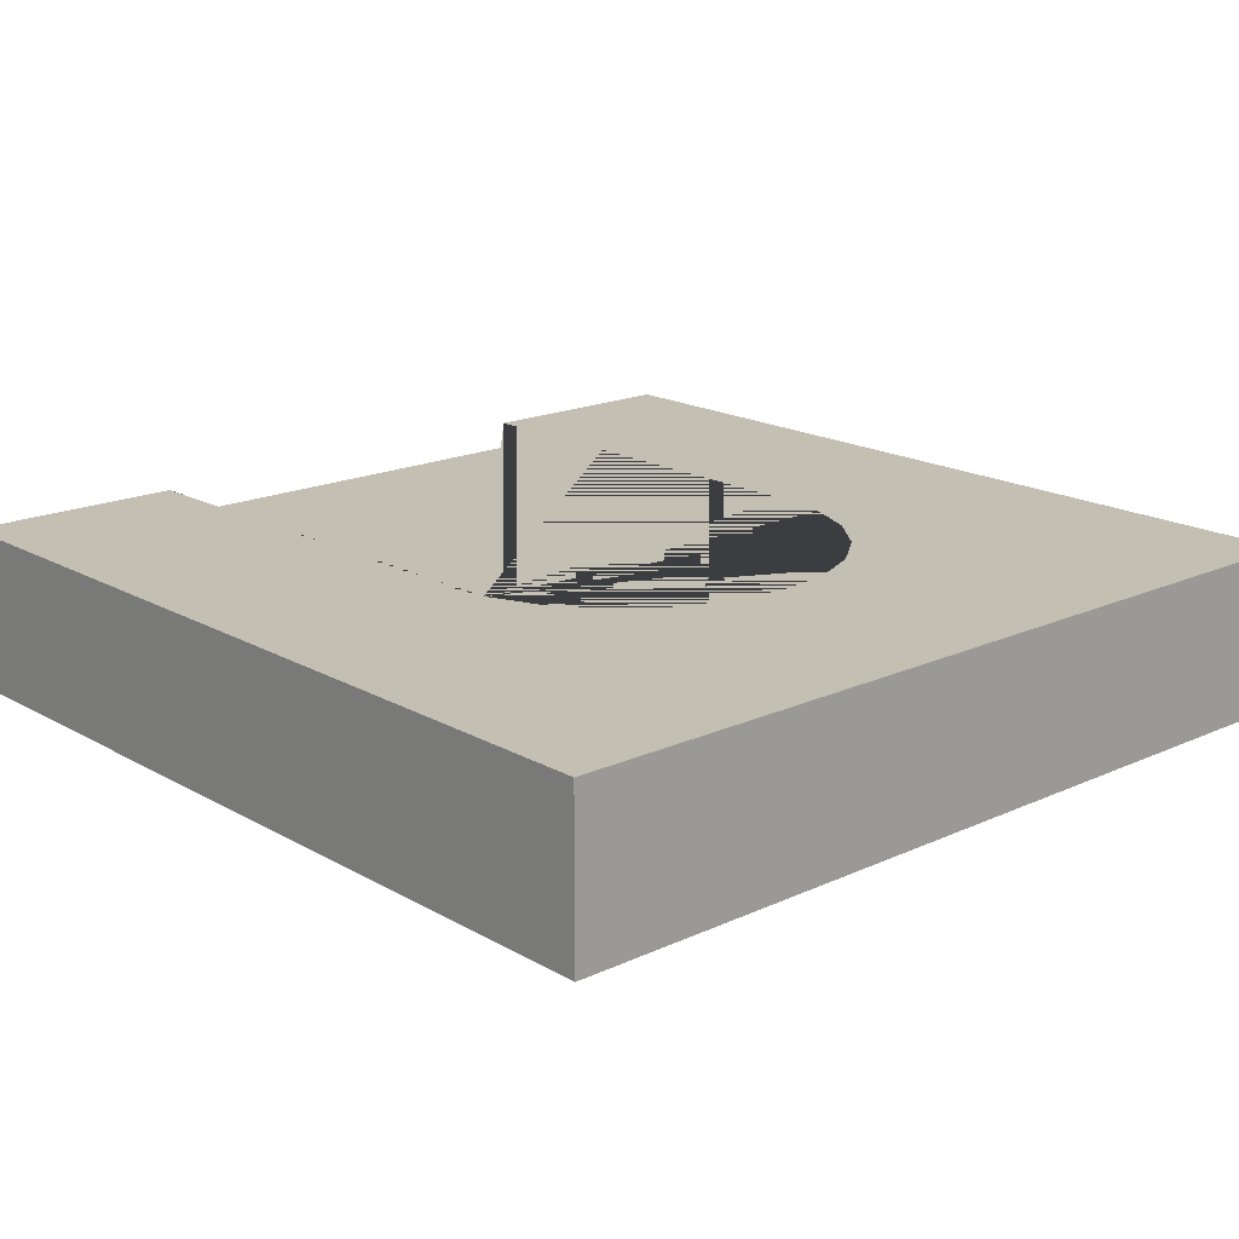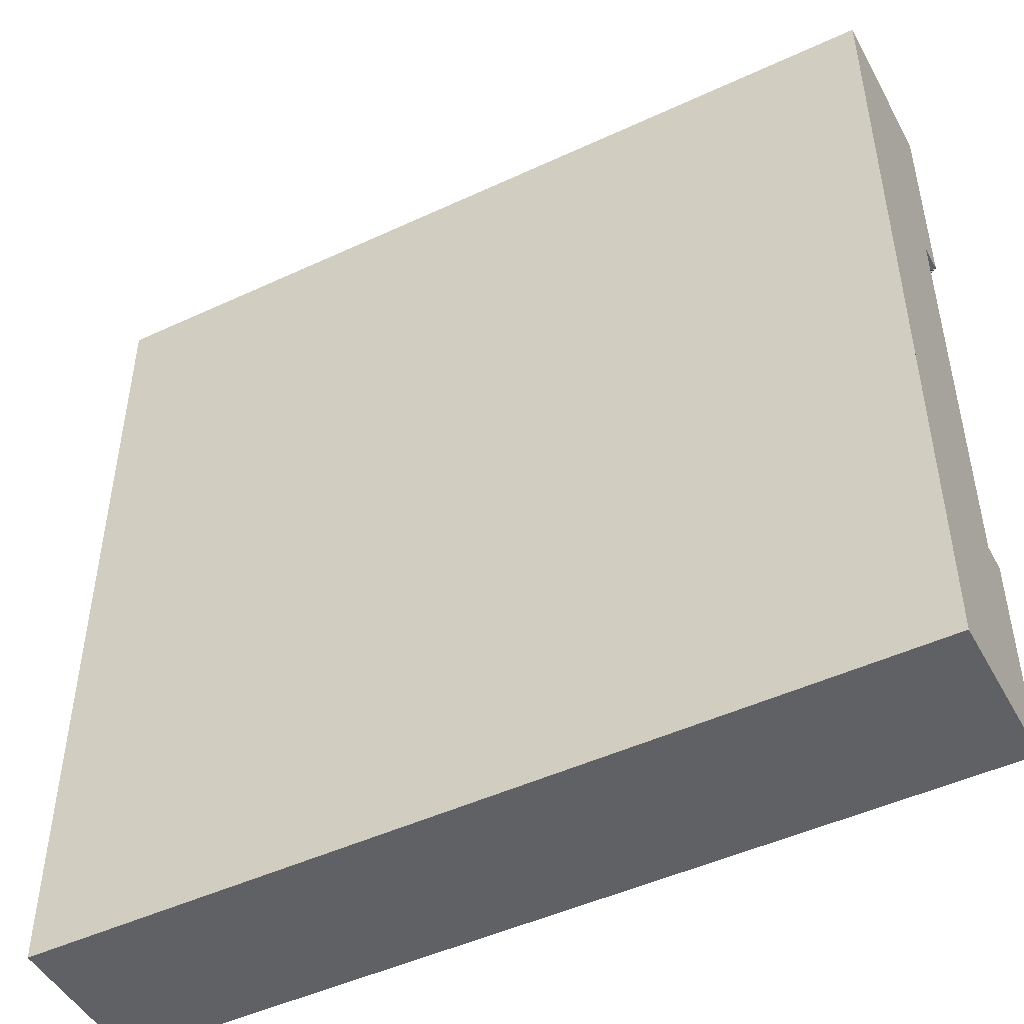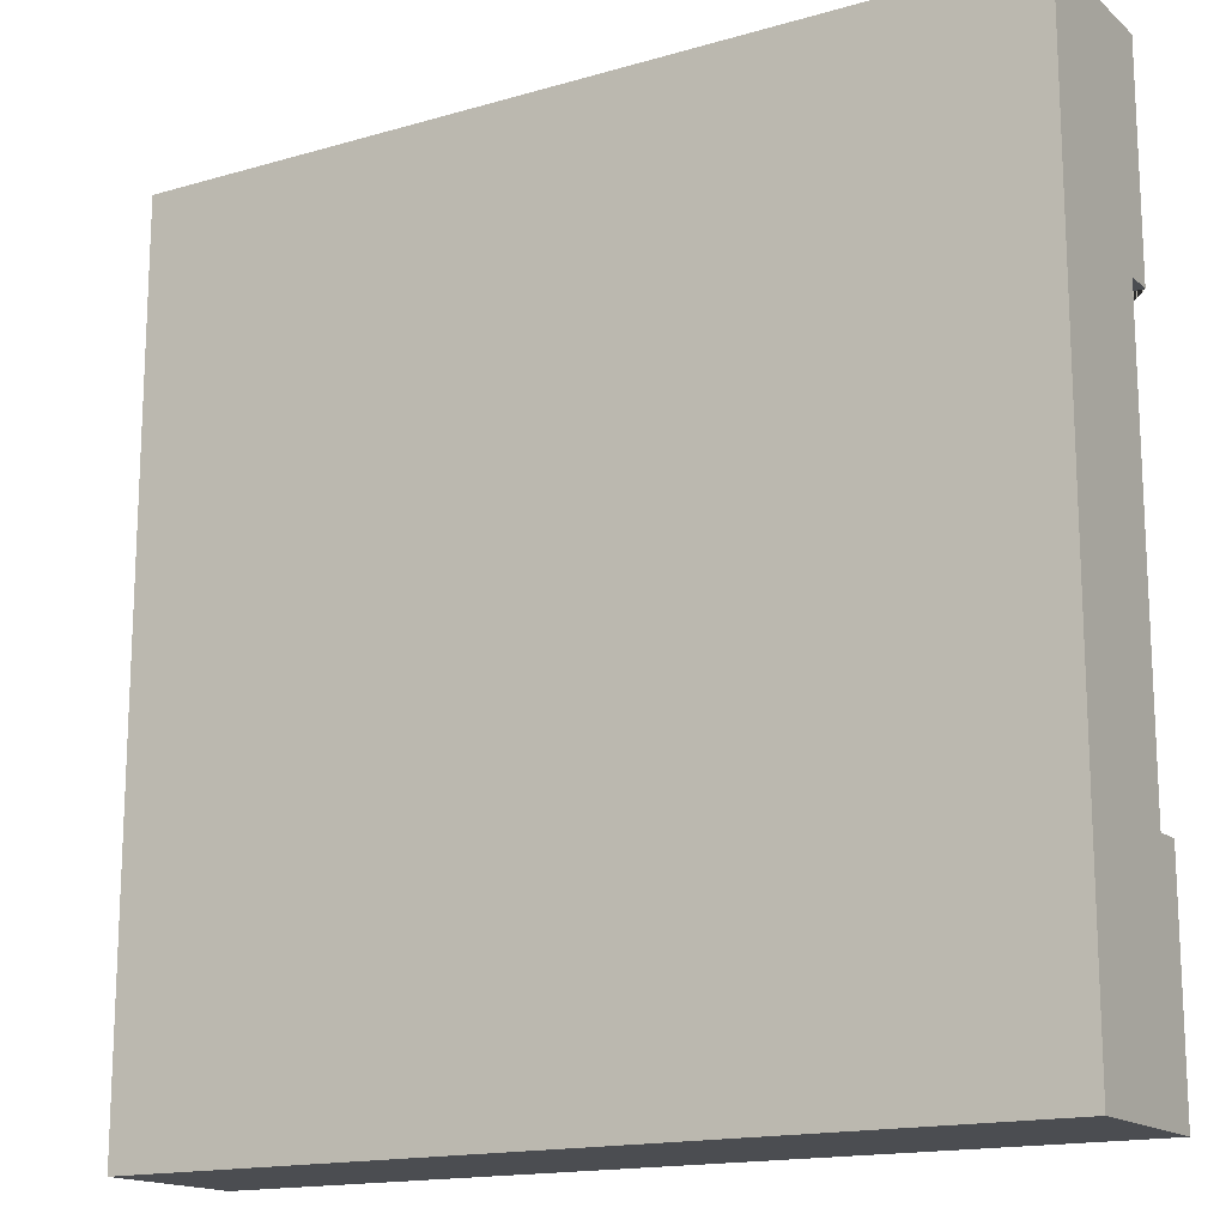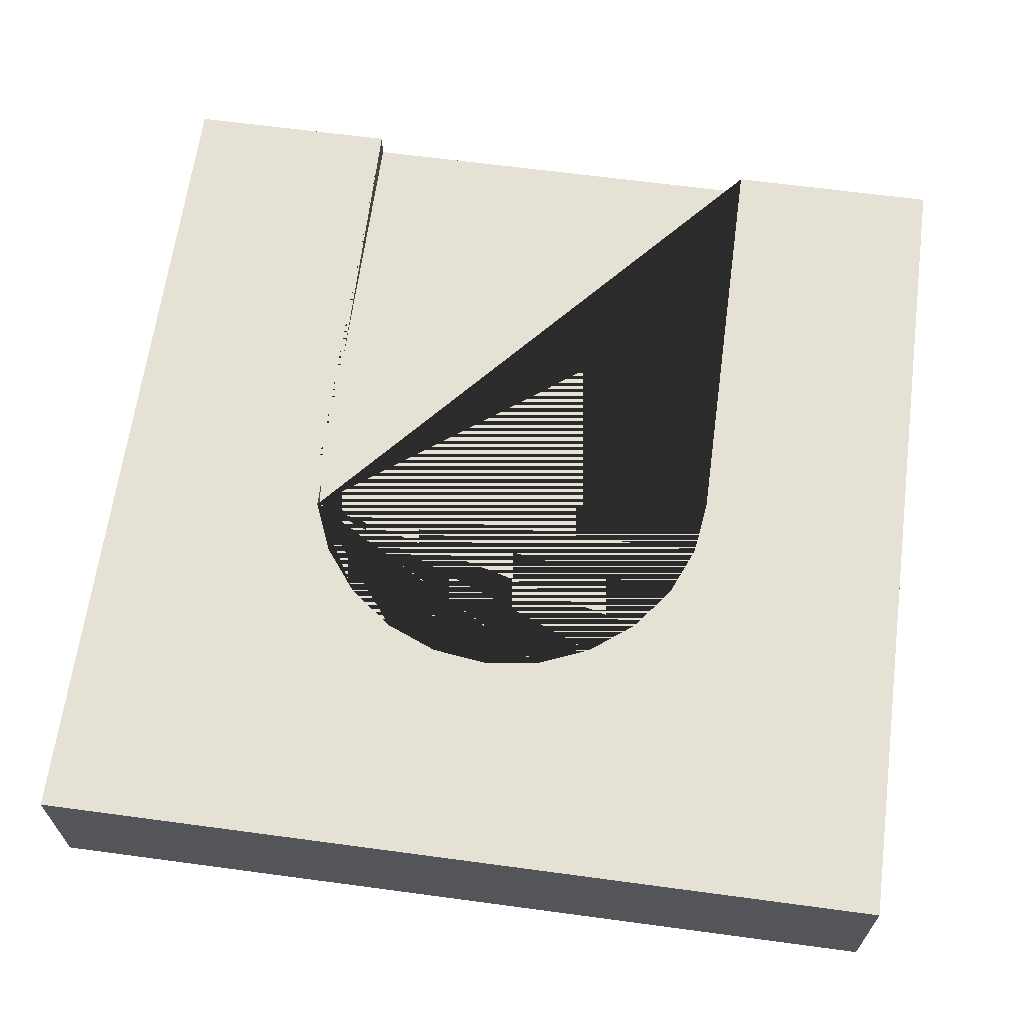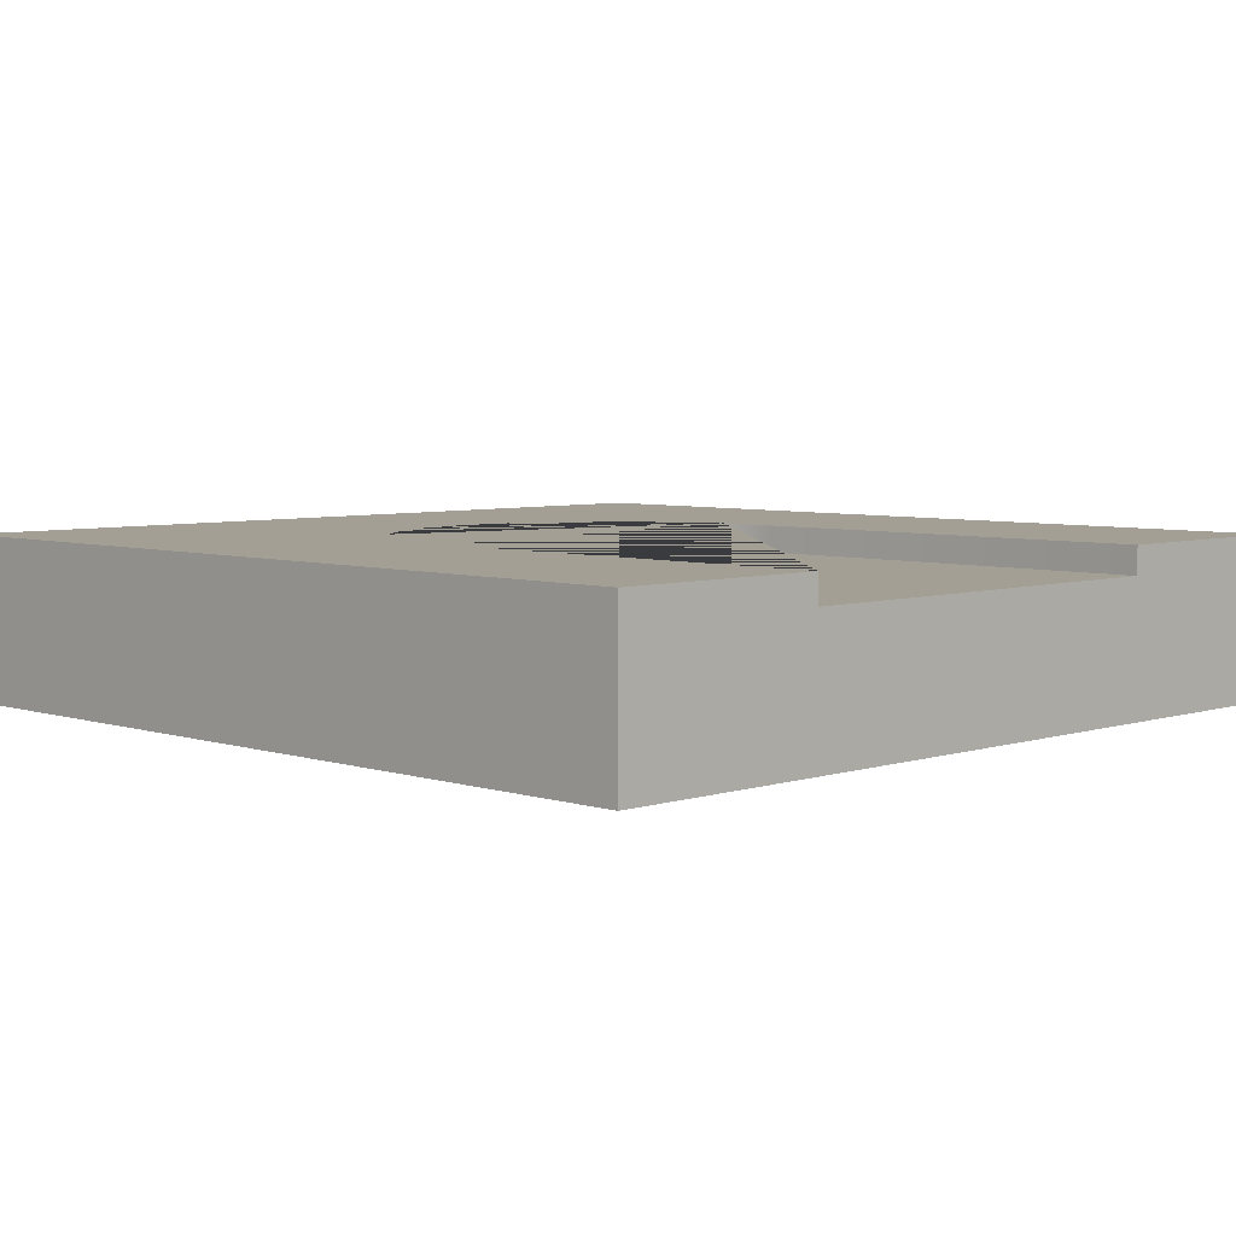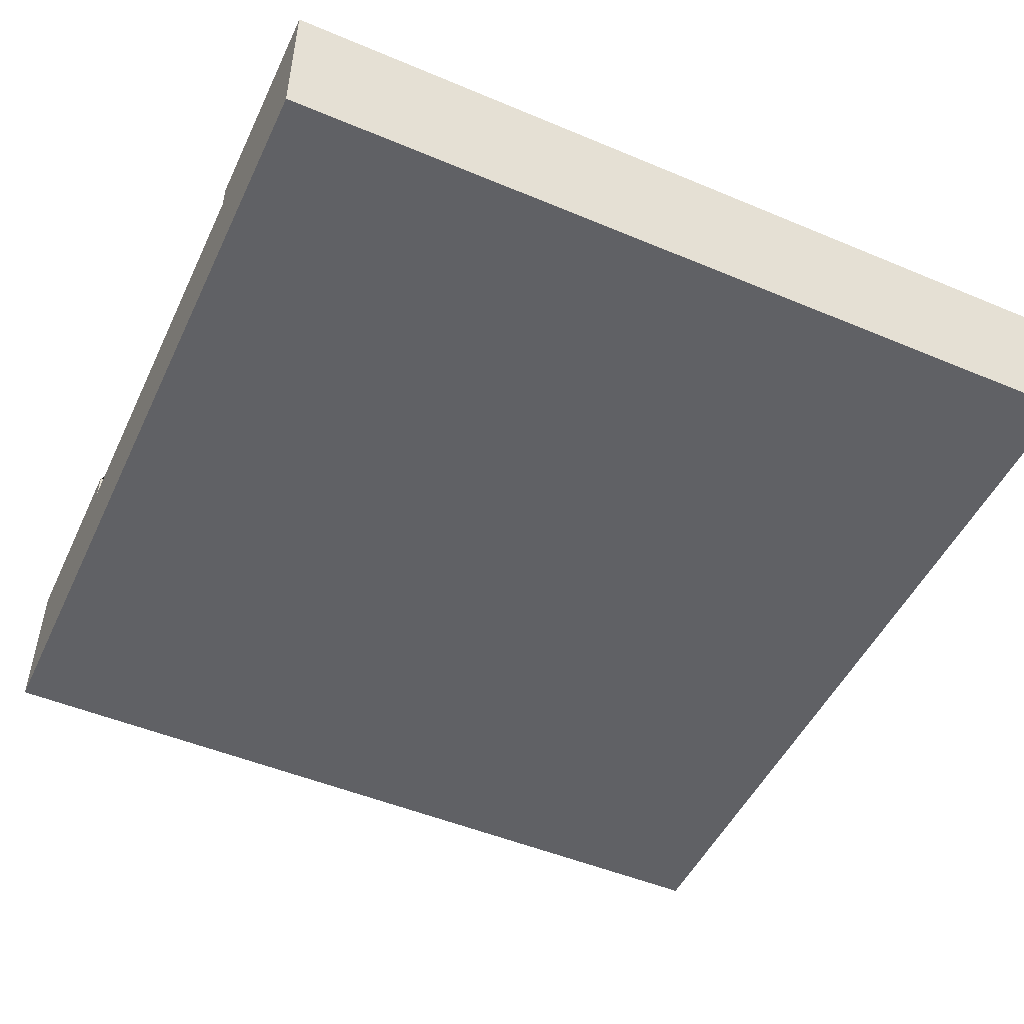
<metadata>
{"format":"obj","ext":"obj","renderer":"f3d","projection":"perspective","resolution":1024,"background":"white","views":[{"elev":17.8,"azim":-132.0,"up":"+Y"},{"elev":-47.9,"azim":27.6,"up":"+Z"},{"elev":-15.9,"azim":31.1,"up":"+Z"},{"elev":64.9,"azim":-82.3,"up":"+Y"},{"elev":5.4,"azim":45.0,"up":"+Y"},{"elev":-49.7,"azim":155.2,"up":"+Y"}]}
</metadata>
<code>
g Mesh1 Group1 Model
v 0.8505 0.455 -1.125
v 0.7756 0.455 -1.306
v 0.7756 0.55 -1.306
v 0.8505 0.55 -1.125
f 1 2 3 4
v 1.306 0.455 -0.7756
v 1.5 0.455 -0.75
v 3 0.455 -0.75
v 3 0.455 -2.25
v 1.5 0.455 -2.25
v 1.306 0.455 -2.224
v 1.125 0.455 -2.15
v 0.9697 0.455 -2.03
v 0.8505 0.455 -1.875
v 0.7756 0.455 -1.694
v 0.75 0.455 -1.5
v 0.9697 0.455 -0.9697
v 1.125 0.455 -0.8505
f 5 6 7 8 9 10 11 12 13 14 15 2 1 16 17
v 1.306 0.55 -0.7756
v 1.5 0.55 -0.75
f 6 5 18 19
v 1.125 0.55 -0.8505
f 5 17 20 18
v 0.9697 0.55 -0.9697
f 17 16 21 20
f 16 1 4 21
v 1.306 0.55 -2.224
v 1.5 0.55 -2.25
v 3 0.55 -2.25
v 3 0.55 -3
v 4.47e-08 0.55 -3
v 0 0.55 -4.47e-08
v 3 0.55 -0
v 3 0.55 -0.75
v 0.75 0.55 -1.5
v 0.7756 0.55 -1.694
v 0.8505 0.55 -1.875
v 0.9697 0.55 -2.03
v 1.125 0.55 -2.15
f 22 23 24 25 26 27 28 29 19 18 20 21 4 3 30 31 32 33 34
f 10 9 23 22
f 9 8 24 23
v 3 0 -2.25
v 3 0 -3
f 8 35 36 25 24
v 3 0 -0.75
f 37 35 8 7
v 3 0 -0
v 0 6.317e-16 -4.47e-08
v 4.47e-08 6.317e-16 -3
f 37 38 39 40 36 35
f 38 37 7 29 28
f 7 6 19 29
f 39 38 28 27
f 40 39 27 26
f 36 40 26 25
f 11 10 22 34
f 12 11 34 33
f 13 12 33 32
f 14 13 32 31
f 15 14 31 30
f 2 15 30 3

</code>
